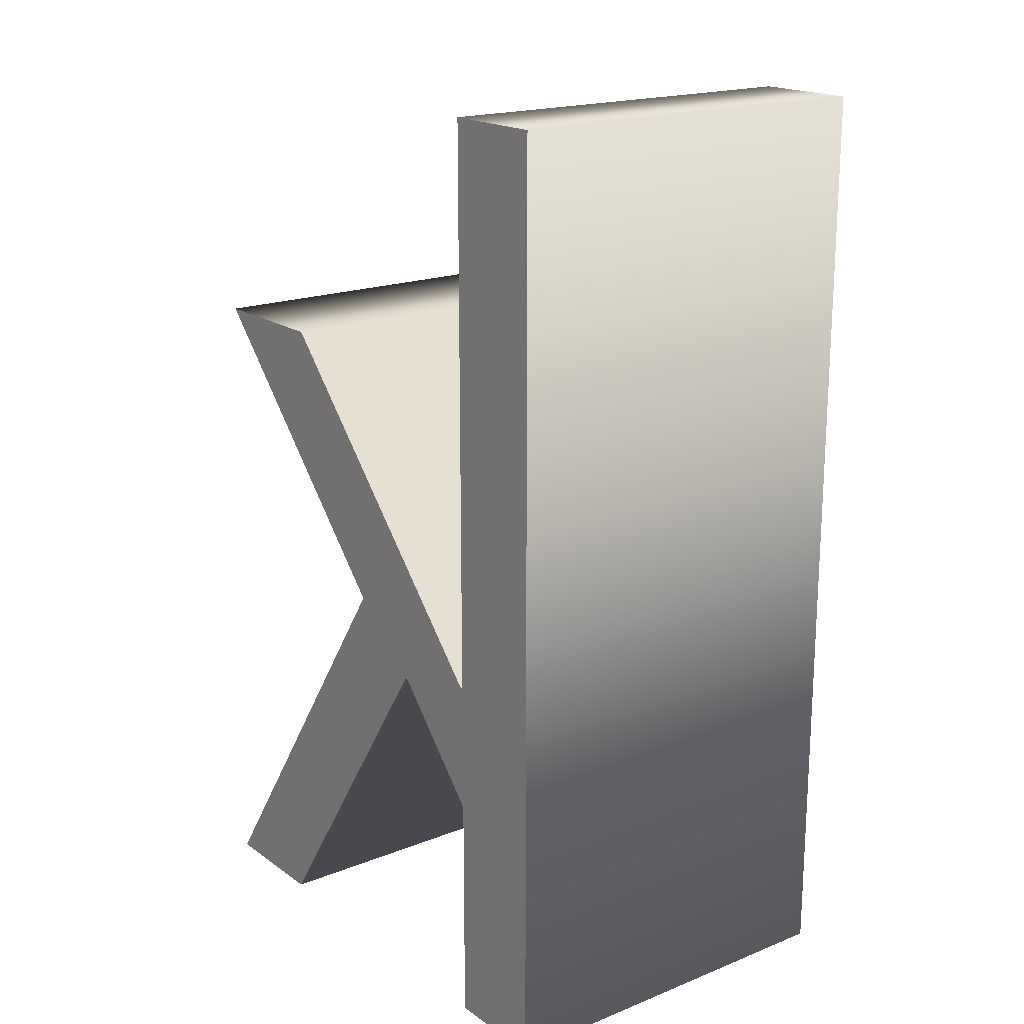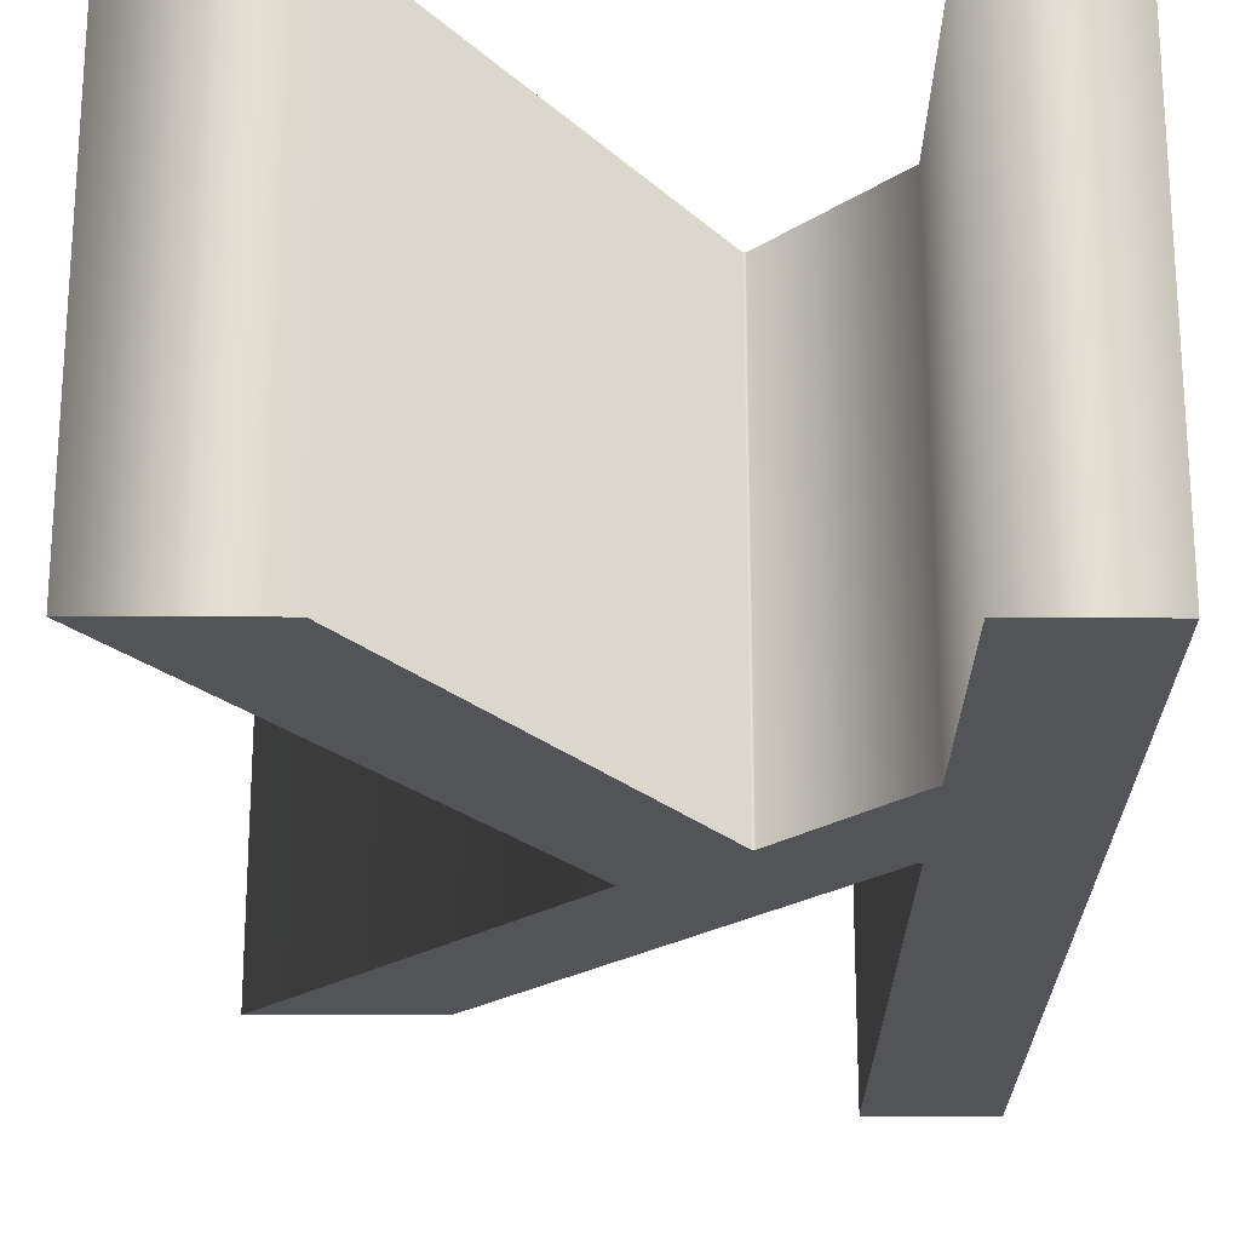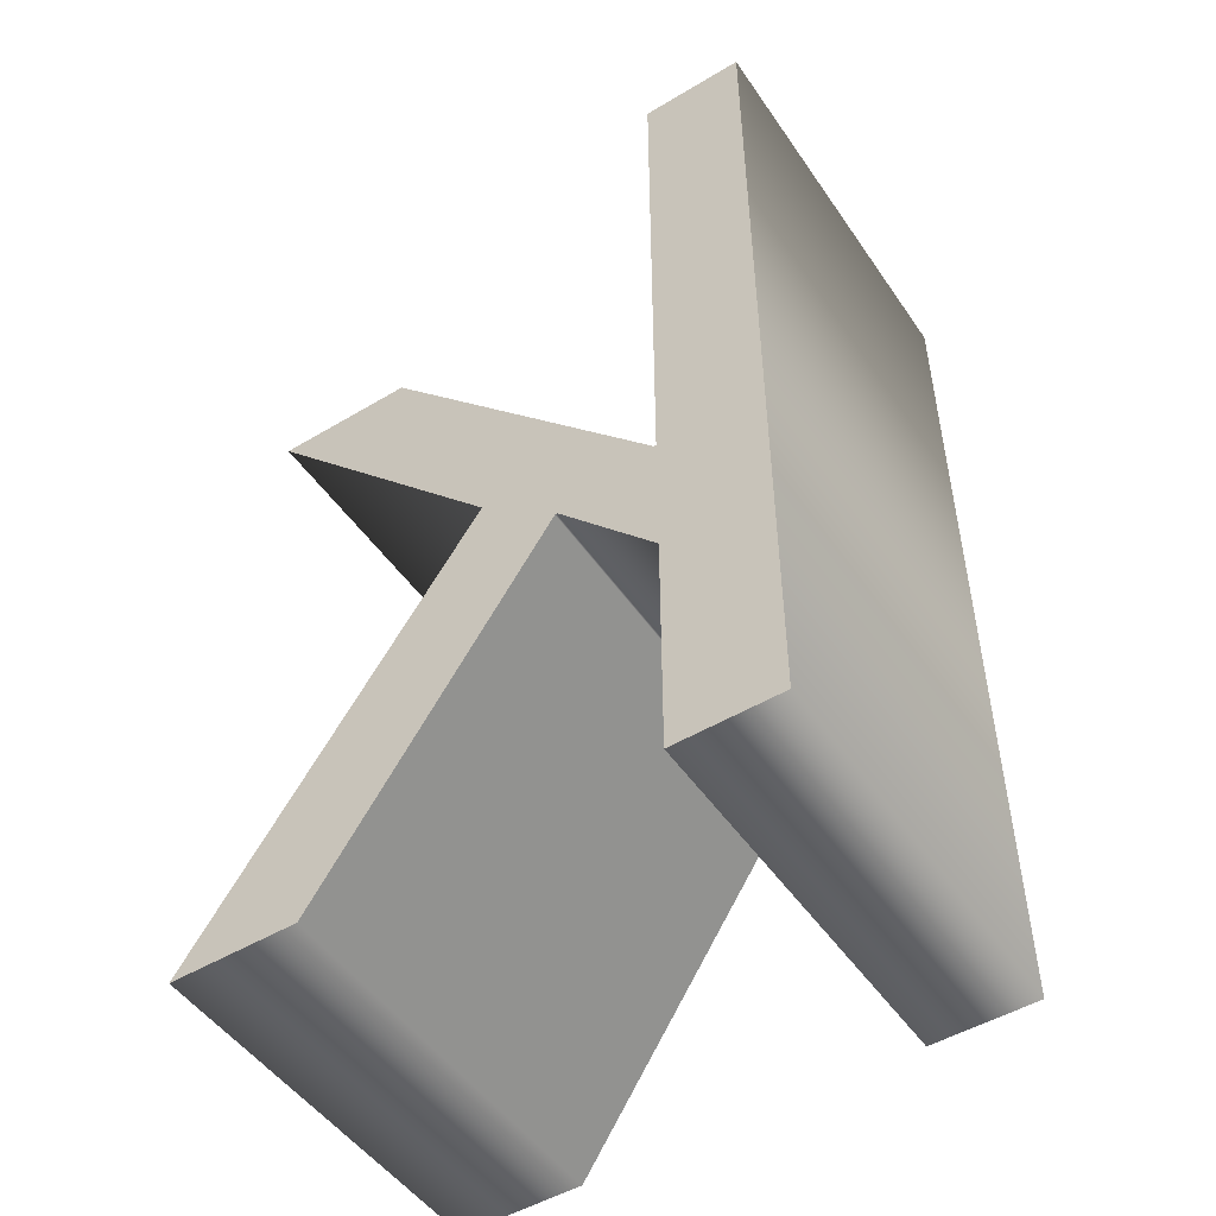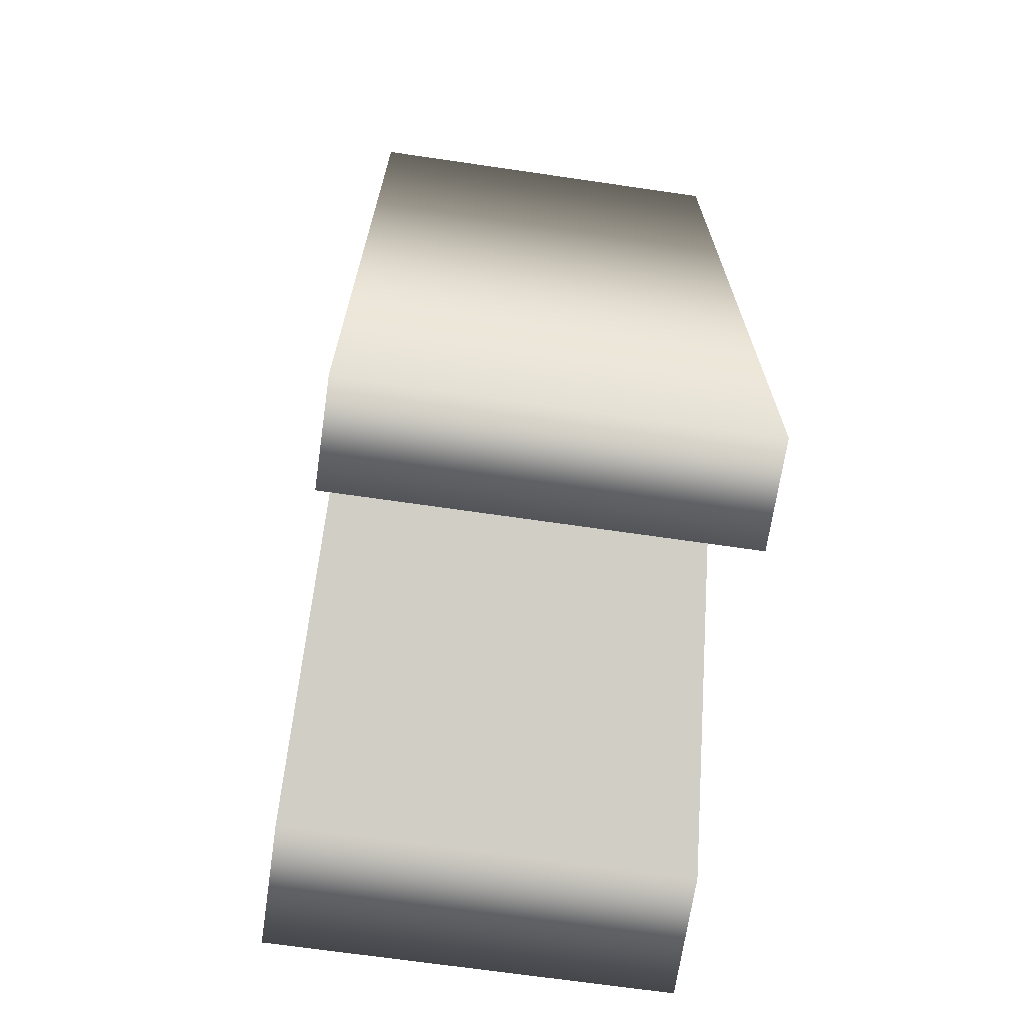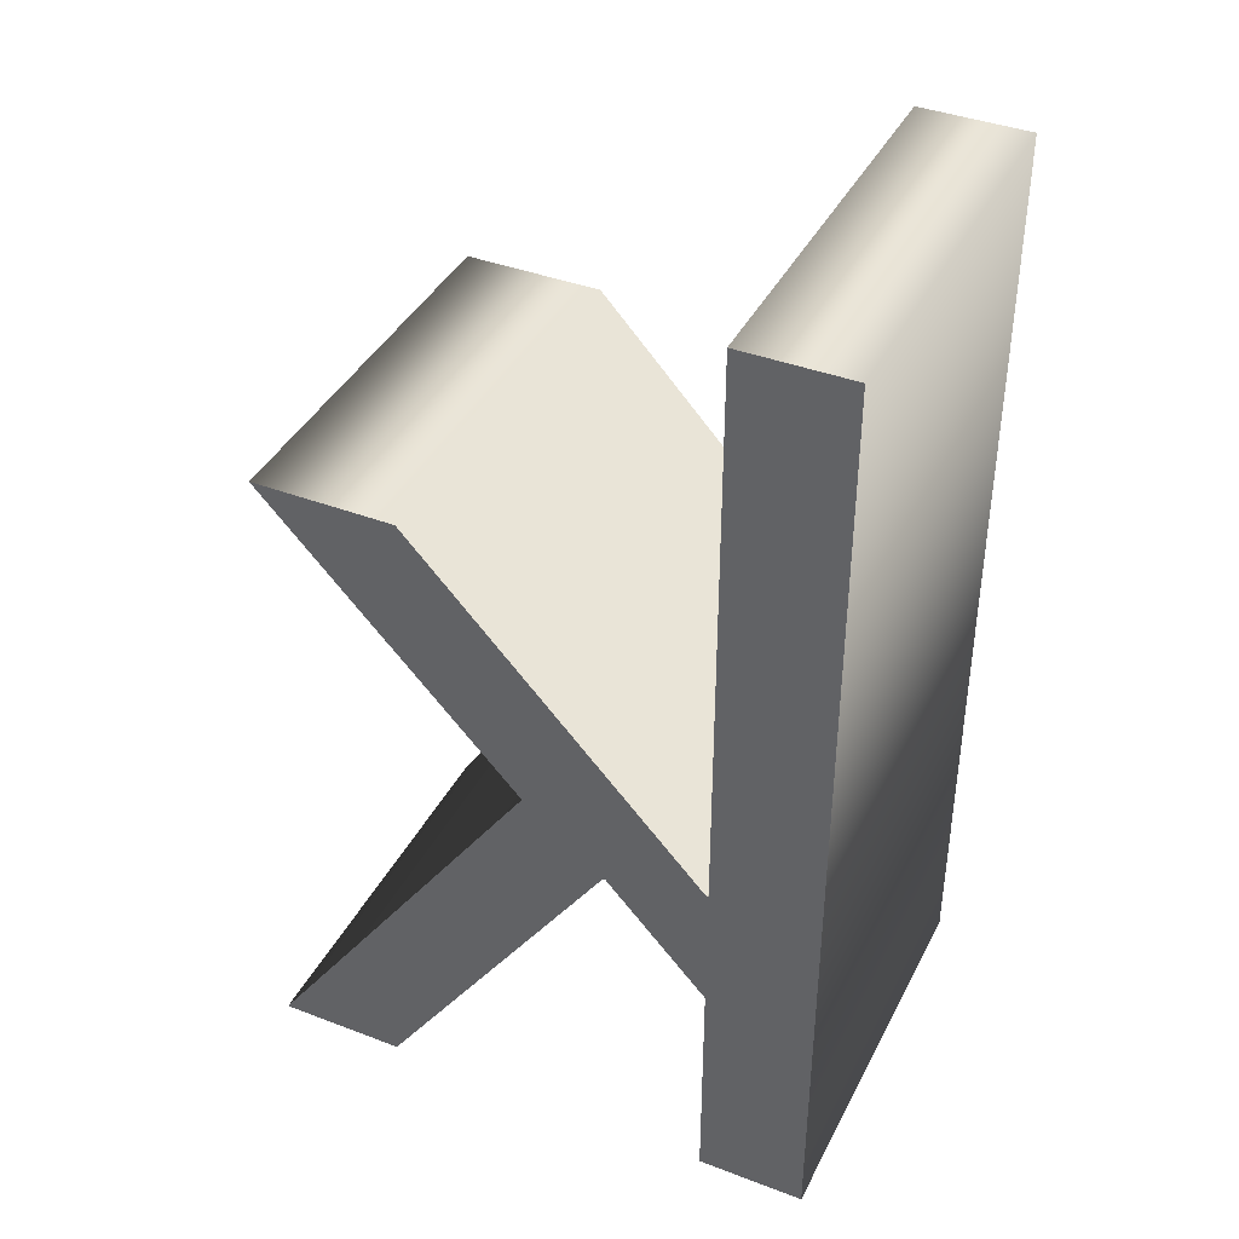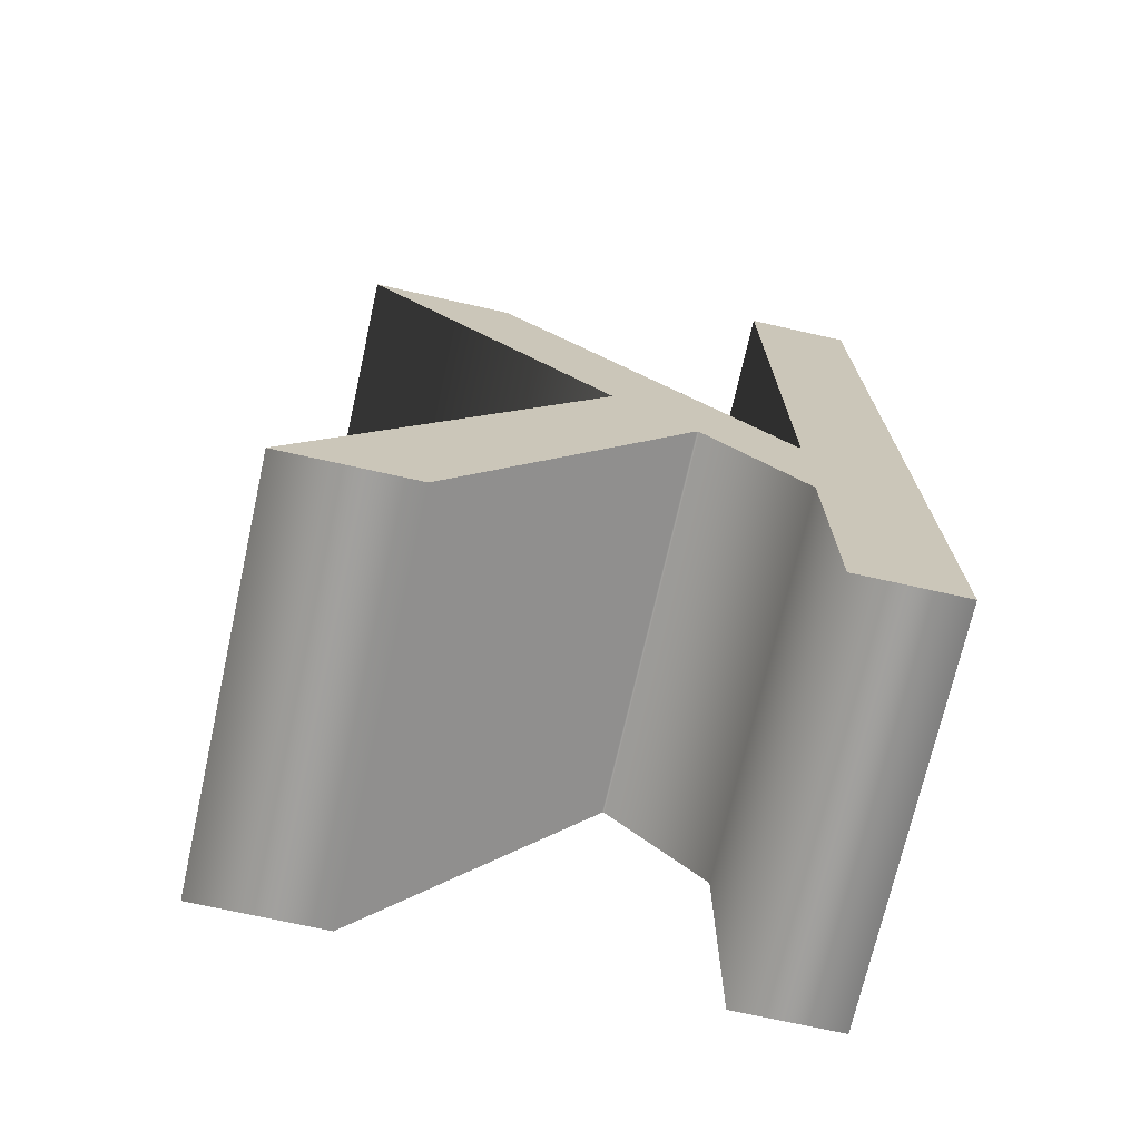
<metadata>
{"format":"obj","ext":"obj","renderer":"f3d","projection":"perspective","resolution":1024,"background":"white","views":[{"elev":18.6,"azim":52.9,"up":"+Y"},{"elev":-22.9,"azim":-0.2,"up":"+Z"},{"elev":-50.0,"azim":33.3,"up":"+Y"},{"elev":-68.6,"azim":81.7,"up":"+Y"},{"elev":40.2,"azim":25.1,"up":"+Y"},{"elev":-71.7,"azim":-12.6,"up":"+Y"}]}
</metadata>
<code>
o Text_Text.002
v -0.1779 0 -0.12
v -0.1136 0 -0.12
v -0.1136 0.5721 -0.12
v -0.1779 0.5721 -0.12
v -0.1779 0.2249 -0.12
v -0.1795 0.2249 -0.12
v -0.3542 0.4154 -0.12
v -0.4397 0.4154 -0.12
v -0.2876 0.2508 -0.12
v -0.4585 0 -0.12
v -0.3809 0 -0.12
v -0.2398 0.2108 -0.12
v -0.2382 0.2108 -0.12
v -0.1779 0.1442 -0.12
v -0.1779 0 0.12
v -0.1136 0 0.12
v -0.1136 0.5721 0.12
v -0.1779 0.5721 0.12
v -0.1779 0.2249 0.12
v -0.1795 0.2249 0.12
v -0.3542 0.4154 0.12
v -0.4397 0.4154 0.12
v -0.2876 0.2508 0.12
v -0.4585 0 0.12
v -0.3809 0 0.12
v -0.2398 0.2108 0.12
v -0.2382 0.2108 0.12
v -0.1779 0.1442 0.12
v -0.1779 0 0.12
v -0.1779 0 -0.12
v -0.1136 0 0.12
v -0.1136 0 -0.12
v -0.1136 0.5721 0.12
v -0.1136 0.5721 -0.12
v -0.1779 0.5721 0.12
v -0.1779 0.5721 -0.12
v -0.1779 0.2249 0.12
v -0.1779 0.2249 -0.12
v -0.1795 0.2249 0.12
v -0.1795 0.2249 -0.12
v -0.3542 0.4154 0.12
v -0.3542 0.4154 -0.12
v -0.4397 0.4154 0.12
v -0.4397 0.4154 -0.12
v -0.2876 0.2508 0.12
v -0.2876 0.2508 -0.12
v -0.4585 0 0.12
v -0.4585 0 -0.12
v -0.3809 0 0.12
v -0.3809 0 -0.12
v -0.2398 0.2108 0.12
v -0.2398 0.2108 -0.12
v -0.2382 0.2108 0.12
v -0.2382 0.2108 -0.12
v -0.1779 0.1442 0.12
v -0.1779 0.1442 -0.12
f 2 4 3
f 2 5 4
f 6 8 7
f 6 9 8
f 6 12 9
f 12 10 9
f 2 6 5
f 2 14 6
f 14 13 6
f 13 12 6
f 11 10 12
f 2 1 14
f 18 16 17
f 19 16 18
f 22 20 21
f 23 20 22
f 26 20 23
f 24 26 23
f 20 16 19
f 28 16 20
f 27 28 20
f 26 27 20
f 24 25 26
f 15 16 28
f 32 29 30
f 34 31 32
f 36 33 34
f 38 35 36
f 40 37 38
f 42 39 40
f 44 41 42
f 46 43 44
f 48 45 46
f 50 47 48
f 52 49 50
f 54 51 52
f 56 53 54
f 30 55 56
f 32 31 29
f 34 33 31
f 36 35 33
f 38 37 35
f 40 39 37
f 42 41 39
f 44 43 41
f 46 45 43
f 48 47 45
f 50 49 47
f 52 51 49
f 54 53 51
f 56 55 53
f 30 29 55

</code>
